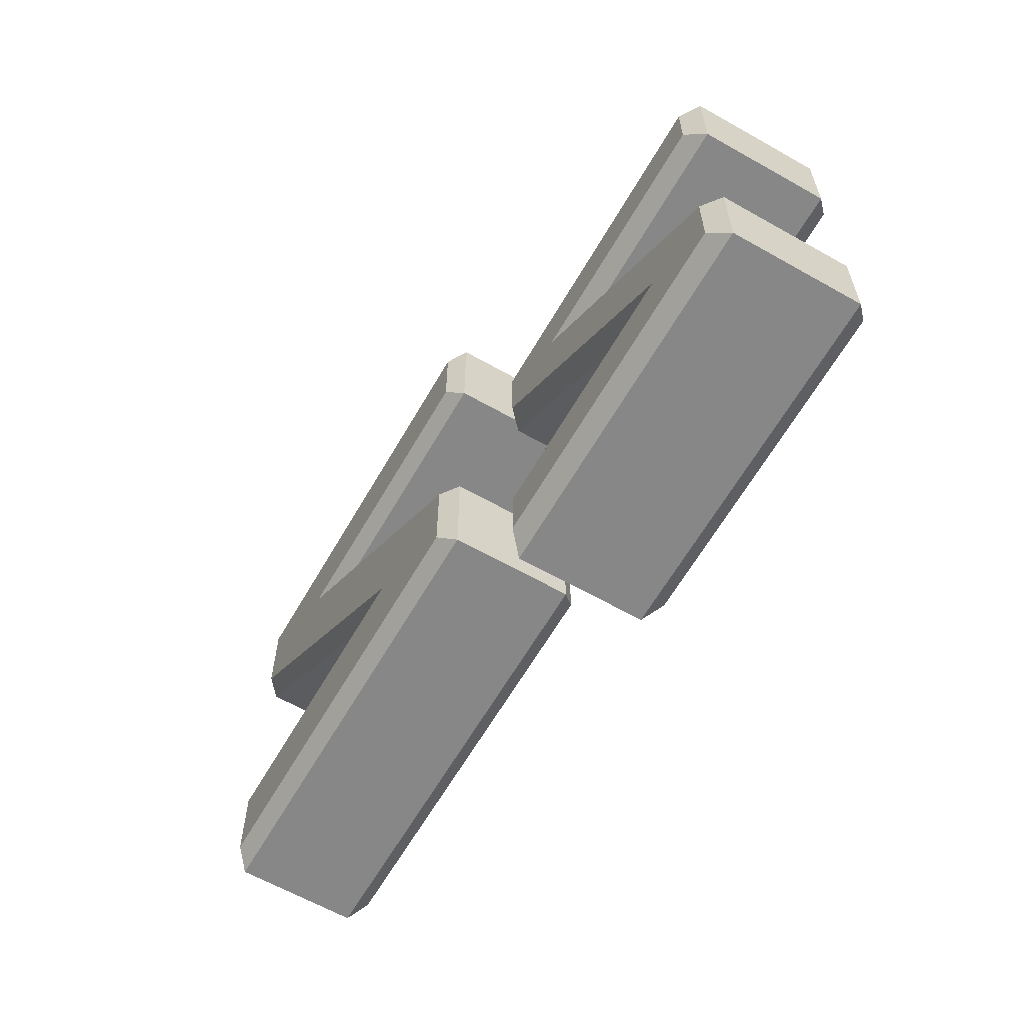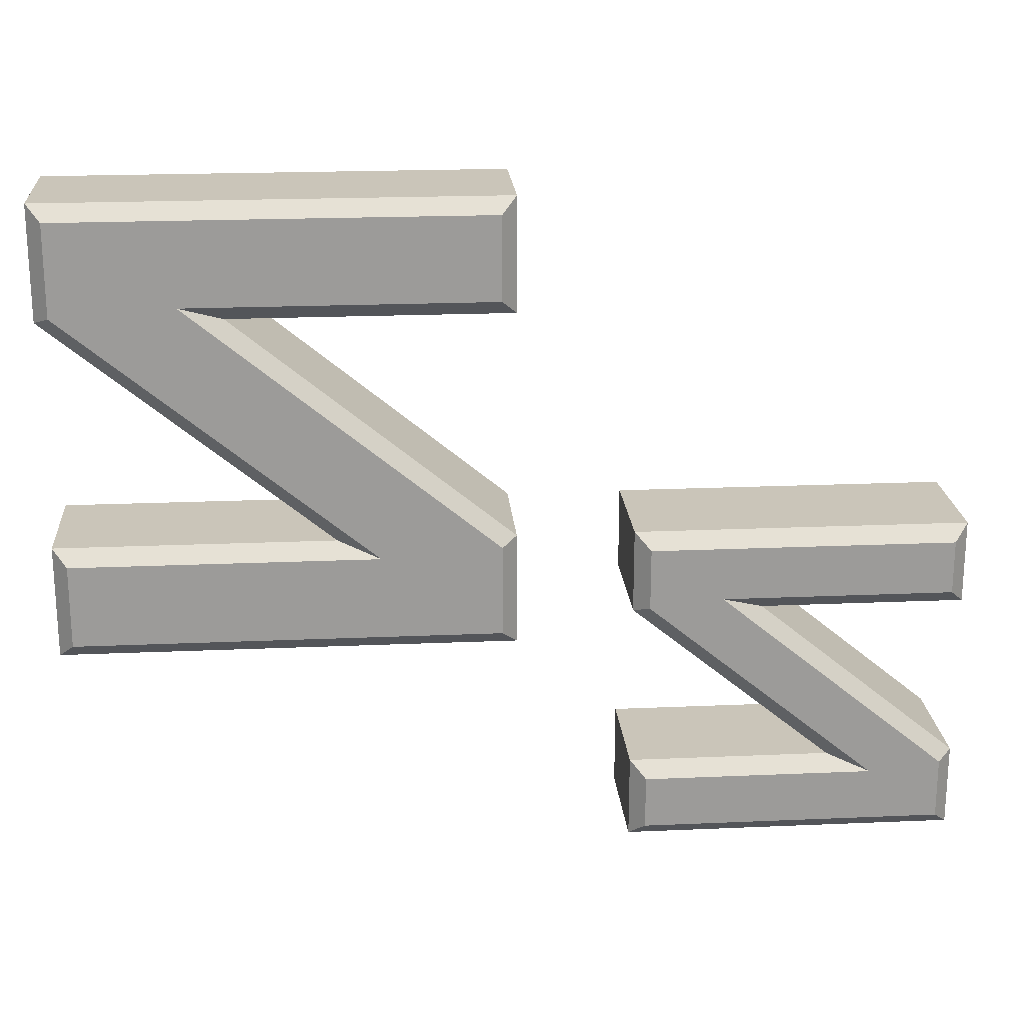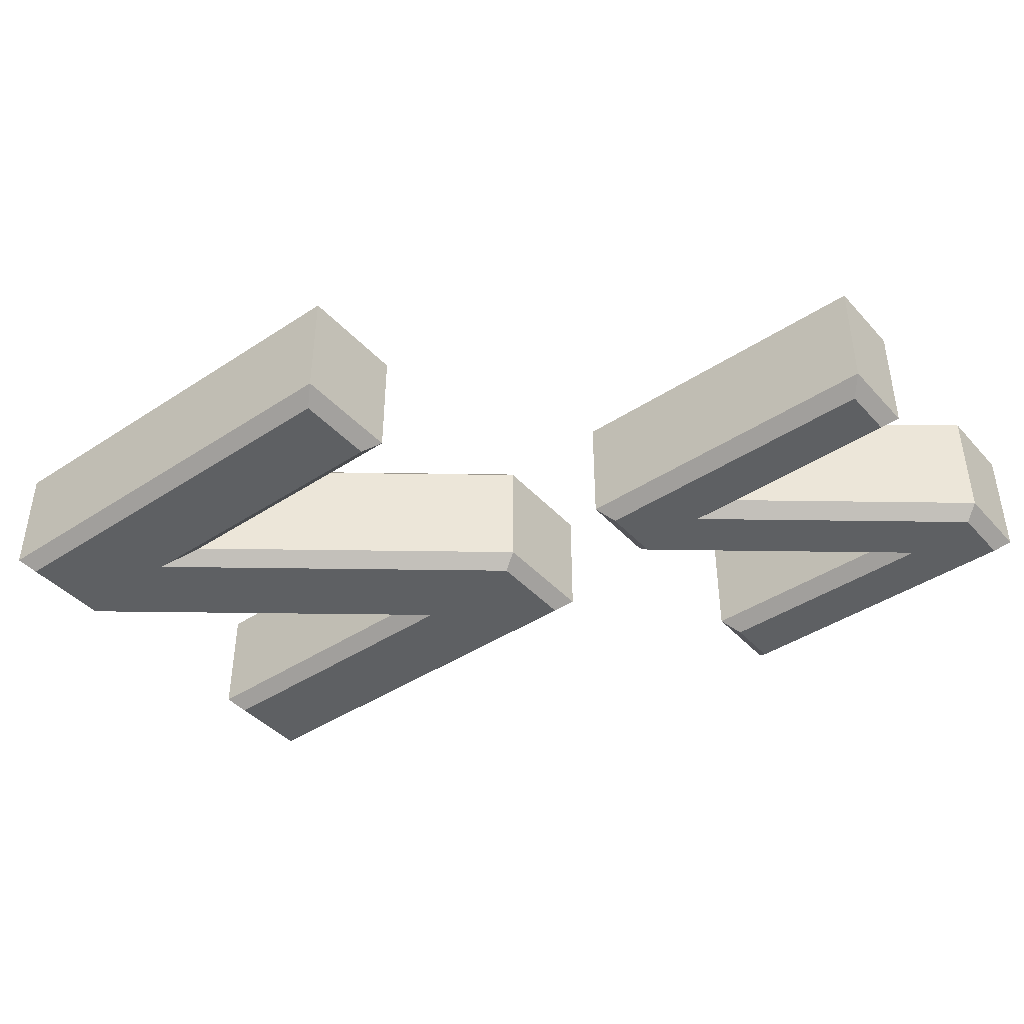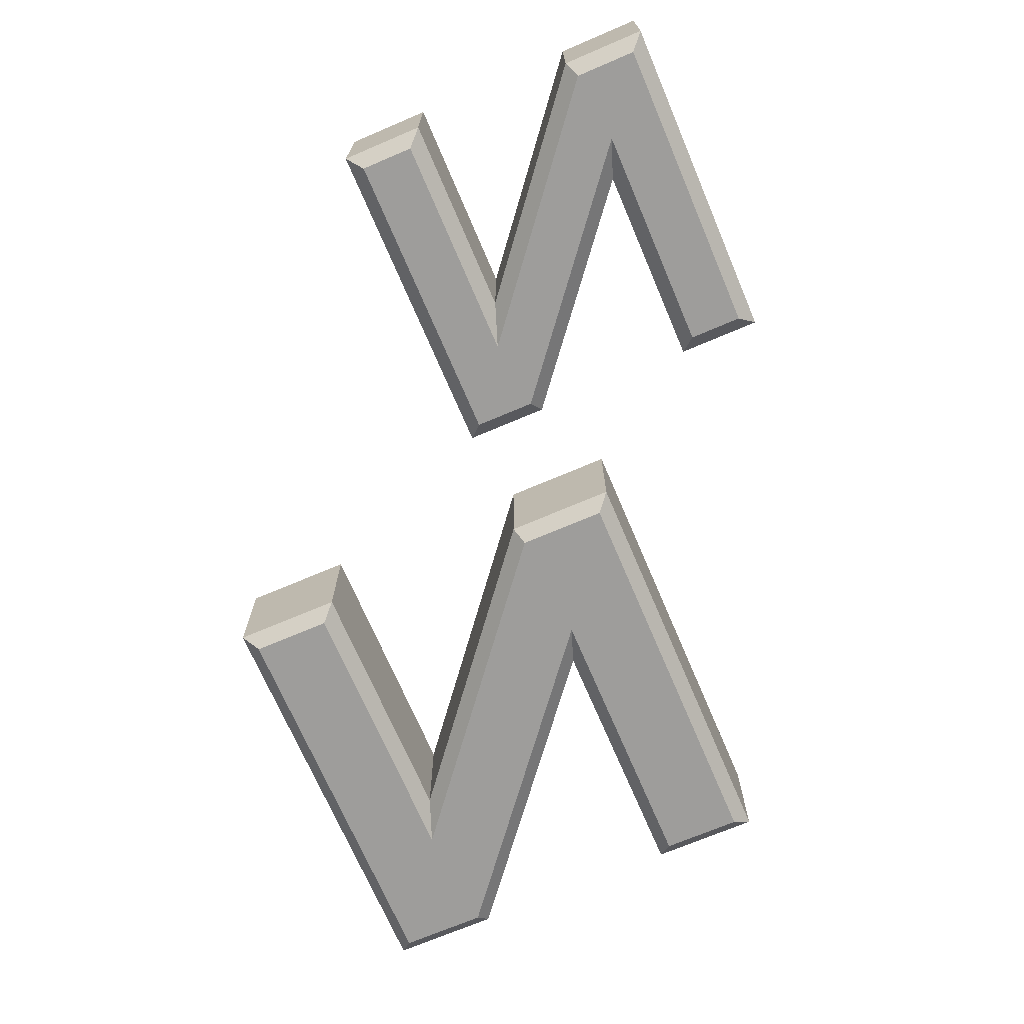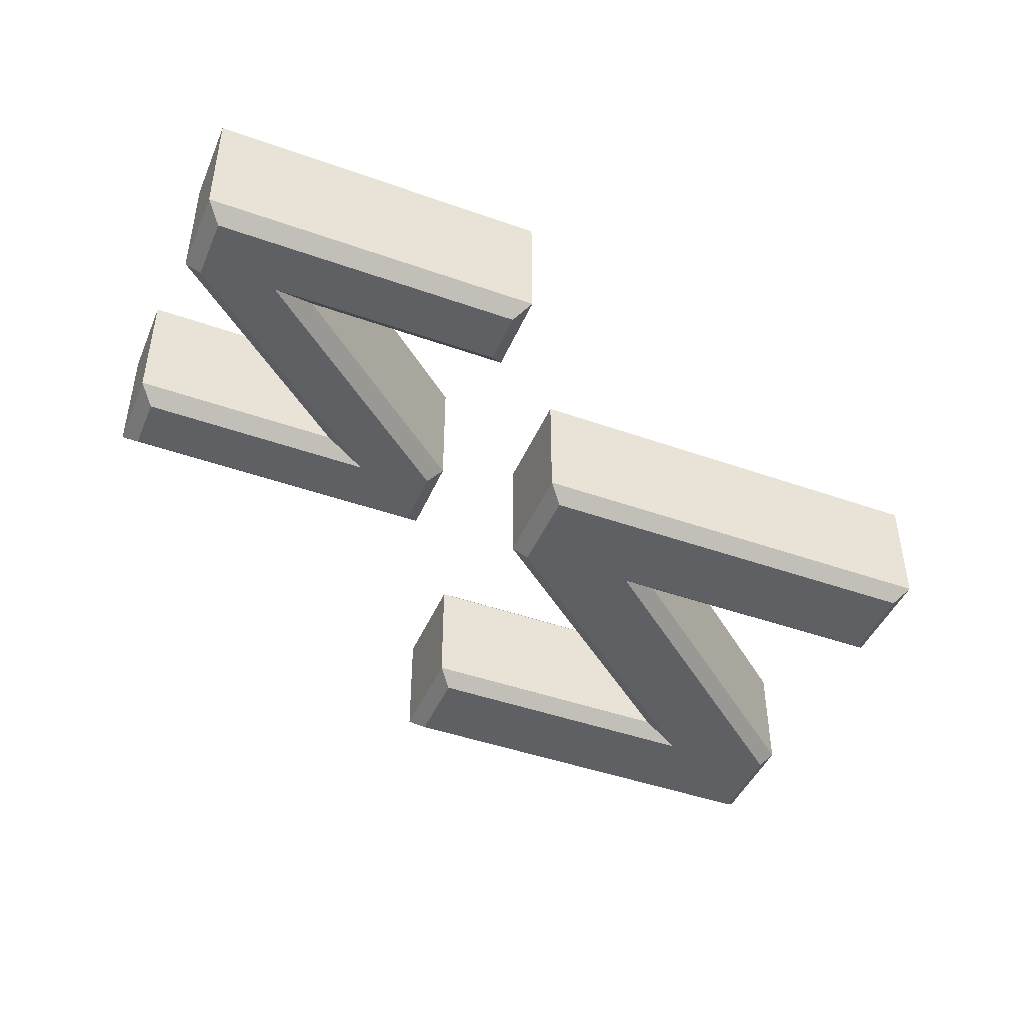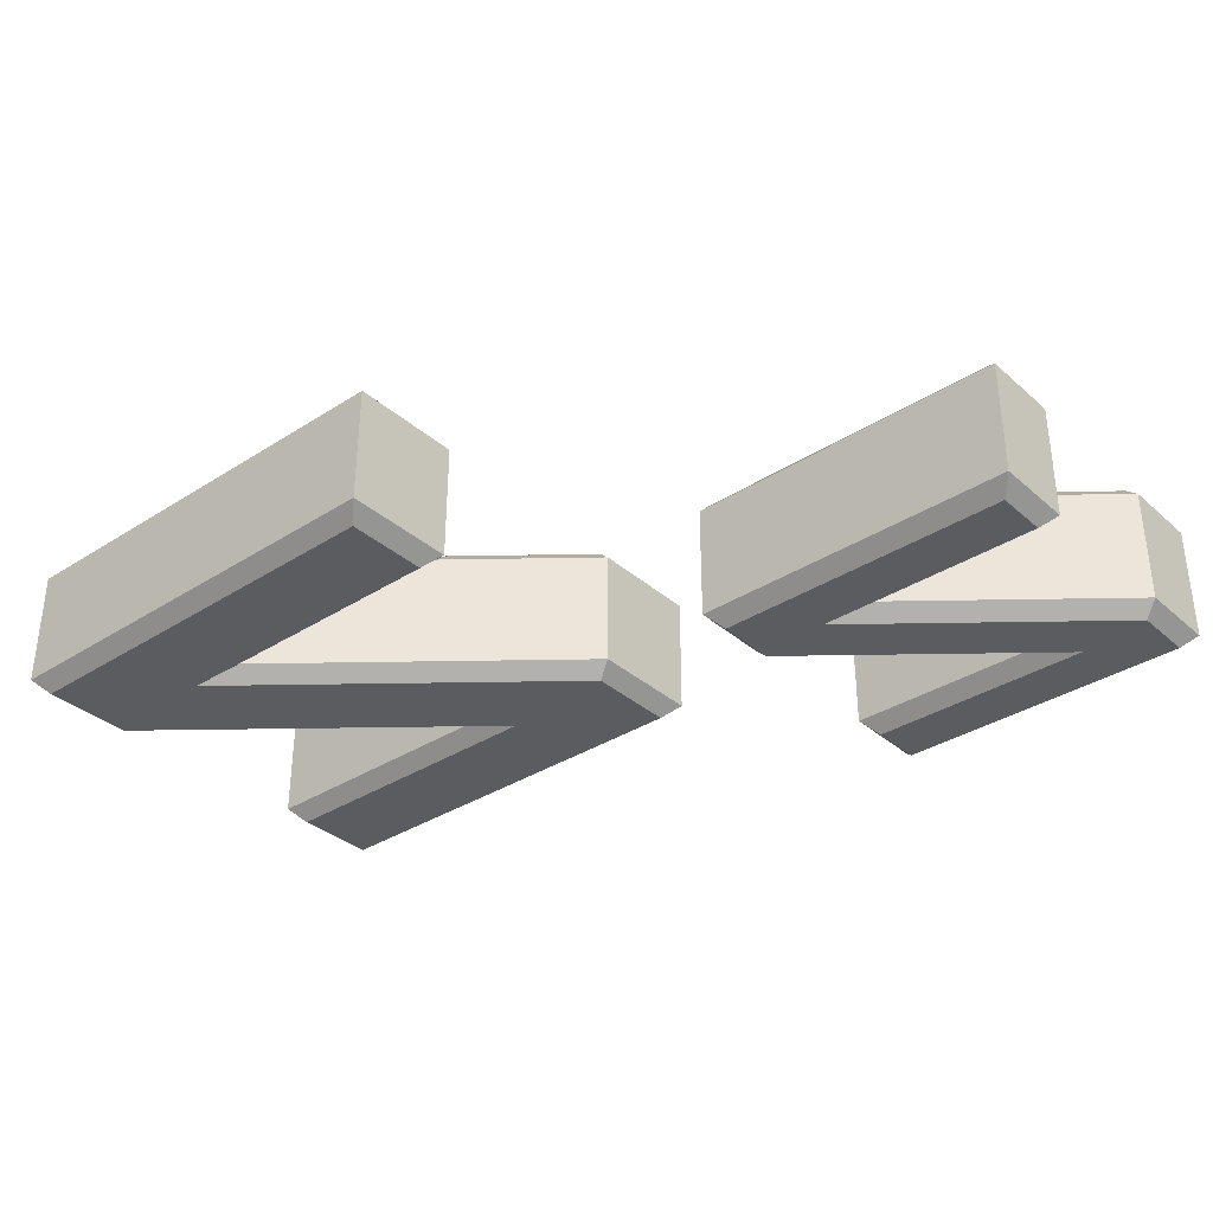
<metadata>
{"format":"obj","ext":"obj","renderer":"f3d","projection":"perspective","resolution":1024,"background":"white","views":[{"elev":-62.5,"azim":-119.9,"up":"+Y"},{"elev":20.6,"azim":175.5,"up":"+Y"},{"elev":-42.2,"azim":-141.7,"up":"+Z"},{"elev":-70.6,"azim":-66.9,"up":"+Z"},{"elev":-44.9,"azim":-22.4,"up":"+Z"},{"elev":-34.4,"azim":-139.3,"up":"+Z"}]}
</metadata>
<code>
g sleep_V1_L0
v 0.18 0.09 -0.024
v 0.07004 -1.49e-08 -0.024
v 0.07004 -1.49e-08 0.024
v 0.18 0.09 0.024
v -0.04654 -0.1001 -0.024
v -0.04654 -0.1335 -0.024
v -0.04654 -0.1335 0.024
v -0.04654 -0.1001 0.024
v 0.11 0.09 -0.024
v 7.451e-09 0.09 -0.024
v 7.451e-09 0.09 0.024
v 0.11 0.09 0.024
v -0.04654 -0.03337 -0.024
v -0.1281 -0.1001 -0.024
v -0.1281 -0.1001 0.024
v -0.04654 -0.03337 0.024
v 0.18 -0.045 -0.024
v 7.451e-09 -0.045 -0.024
v 7.451e-09 -0.045 0.024
v 0.18 -0.045 0.024
v -0.09847 -0.03337 -0.024
v -0.18 -0.03337 -0.024
v -0.18 -0.03337 0.024
v -0.09847 -0.03337 0.024
v -0.04654 -0.1335 -0.024
v -0.18 -0.1335 -0.024
v -0.18 -0.1335 0.024
v -0.04654 -0.1335 0.024
v 0.07004 -1.49e-08 -0.024
v 0.18 -1.49e-08 -0.024
v 0.18 -1.49e-08 0.024
v 0.07004 -1.49e-08 0.024
v -0.1281 -0.1001 -0.024
v -0.04654 -0.1001 -0.024
v -0.04654 -0.1001 0.024
v -0.1281 -0.1001 0.024
v 7.451e-09 0.135 -0.024
v 0.18 0.135 -0.024
v 0.18 0.135 0.024
v 7.451e-09 0.135 0.024
v 7.451e-09 -0.045 -0.024
v 7.451e-09 -1.49e-08 -0.024
v 7.451e-09 -1.49e-08 0.024
v 7.451e-09 -0.045 0.024
v -0.18 -1.49e-08 -0.024
v -0.04654 -1.49e-08 -0.024
v -0.04654 -1.49e-08 0.024
v -0.18 -1.49e-08 0.024
v 0.18 0.135 -0.024
v 0.18 0.09 -0.024
v 0.18 0.09 0.024
v 0.18 0.135 0.024
v 7.451e-09 -1.49e-08 -0.024
v 0.11 0.09 -0.024
v 0.11 0.09 0.024
v 7.451e-09 -1.49e-08 0.024
v -0.04654 -1.49e-08 -0.024
v -0.04654 -0.03337 -0.024
v -0.04654 -0.03337 0.024
v -0.04654 -1.49e-08 0.024
v 7.451e-09 0.09 -0.024
v 7.451e-09 0.135 -0.024
v 7.451e-09 0.135 0.024
v 7.451e-09 0.09 0.024
v -0.18 -0.1001 -0.024
v -0.09847 -0.03337 -0.024
v -0.09847 -0.03337 0.024
v -0.18 -0.1001 0.024
v -0.18 -0.03337 -0.024
v -0.18 -1.49e-08 -0.024
v -0.18 -1.49e-08 0.024
v -0.18 -0.03337 0.024
v 0.18 -1.49e-08 -0.024
v 0.18 -0.045 -0.024
v 0.18 -0.045 0.024
v 0.18 -1.49e-08 0.024
v -0.04654 -0.03337 0.024
v -0.05254 -0.03052 0.03
v -0.05254 -0.006 0.03
v -0.04654 -1.49e-08 0.024
v -0.04654 -1.49e-08 0.024
v -0.05254 -0.006 0.03
v -0.174 -0.006 0.03
v -0.18 -1.49e-08 0.024
v -0.18 -1.49e-08 0.024
v -0.174 -0.006 0.03
v -0.174 -0.02737 0.03
v -0.18 -0.03337 0.024
v -0.18 -0.03337 0.024
v -0.174 -0.02737 0.03
v -0.08166 -0.02737 0.03
v -0.09847 -0.03337 0.024
v -0.09847 -0.03337 0.024
v -0.08166 -0.02737 0.03
v -0.174 -0.1029 0.03
v -0.18 -0.1001 0.024
v -0.18 -0.1001 0.024
v -0.174 -0.1029 0.03
v -0.174 -0.1275 0.03
v -0.18 -0.1335 0.024
v -0.18 -0.1335 0.024
v -0.174 -0.1275 0.03
v -0.05254 -0.1275 0.03
v -0.04654 -0.1335 0.024
v -0.04654 -0.1335 0.024
v -0.05254 -0.1275 0.03
v -0.05254 -0.1061 0.03
v -0.04654 -0.1001 0.024
v -0.04654 -0.1001 0.024
v -0.05254 -0.1061 0.03
v -0.1449 -0.1061 0.03
v -0.1281 -0.1001 0.024
v -0.1281 -0.1001 0.024
v -0.1449 -0.1061 0.03
v -0.05254 -0.03052 0.03
v -0.04654 -0.03337 0.024
v -0.05254 -0.1275 0.03
v -0.1449 -0.1061 0.03
v -0.05254 -0.1061 0.03
v -0.174 -0.1275 0.03
v -0.174 -0.1029 0.03
v -0.08166 -0.02737 0.03
v -0.05254 -0.03052 0.03
v -0.05254 -0.006 0.03
v -0.174 -0.006 0.03
v -0.174 -0.02737 0.03
v 7.451e-09 0.09 0.024
v 0.006 0.096 0.03
v 0.1268 0.096 0.03
v 0.11 0.09 0.024
v 0.11 0.09 0.024
v 0.1268 0.096 0.03
v 0.006 -0.002843 0.03
v 7.451e-09 -1.49e-08 0.024
v 7.451e-09 -1.49e-08 0.024
v 0.006 -0.002843 0.03
v 0.006 -0.039 0.03
v 7.451e-09 -0.045 0.024
v 7.451e-09 -0.045 0.024
v 0.006 -0.039 0.03
v 0.174 -0.039 0.03
v 0.18 -0.045 0.024
v 0.18 -0.045 0.024
v 0.174 -0.039 0.03
v 0.174 -0.006 0.03
v 0.18 -1.49e-08 0.024
v 0.18 -1.49e-08 0.024
v 0.174 -0.006 0.03
v 0.05323 -0.006 0.03
v 0.07004 -1.49e-08 0.024
v 0.07004 -1.49e-08 0.024
v 0.05323 -0.006 0.03
v 0.174 0.09284 0.03
v 0.18 0.09 0.024
v 0.18 0.09 0.024
v 0.174 0.09284 0.03
v 0.174 0.129 0.03
v 0.18 0.135 0.024
v 0.18 0.135 0.024
v 0.174 0.129 0.03
v 0.006 0.129 0.03
v 7.451e-09 0.135 0.024
v 7.451e-09 0.135 0.024
v 0.006 0.129 0.03
v 0.006 0.096 0.03
v 7.451e-09 0.09 0.024
v 0.1268 0.096 0.03
v 0.006 0.096 0.03
v 0.006 0.129 0.03
v 0.174 0.129 0.03
v 0.174 0.09284 0.03
v 0.05323 -0.006 0.03
v 0.006 -0.002843 0.03
v 0.006 -0.039 0.03
v 0.174 -0.039 0.03
v 0.174 -0.006 0.03
v -0.04654 -0.03337 -0.024
v -0.04654 -1.49e-08 -0.024
v -0.05254 -0.006 -0.03
v -0.05254 -0.03052 -0.03
v -0.04654 -1.49e-08 -0.024
v -0.18 -1.49e-08 -0.024
v -0.174 -0.006 -0.03
v -0.05254 -0.006 -0.03
v -0.18 -1.49e-08 -0.024
v -0.18 -0.03337 -0.024
v -0.174 -0.02737 -0.03
v -0.174 -0.006 -0.03
v -0.18 -0.03337 -0.024
v -0.09847 -0.03337 -0.024
v -0.08166 -0.02737 -0.03
v -0.174 -0.02737 -0.03
v -0.09847 -0.03337 -0.024
v -0.18 -0.1001 -0.024
v -0.174 -0.1029 -0.03
v -0.08166 -0.02737 -0.03
v -0.18 -0.1001 -0.024
v -0.18 -0.1335 -0.024
v -0.174 -0.1275 -0.03
v -0.174 -0.1029 -0.03
v -0.18 -0.1335 -0.024
v -0.04654 -0.1335 -0.024
v -0.05254 -0.1275 -0.03
v -0.174 -0.1275 -0.03
v -0.04654 -0.1335 -0.024
v -0.04654 -0.1001 -0.024
v -0.05254 -0.1061 -0.03
v -0.05254 -0.1275 -0.03
v -0.04654 -0.1001 -0.024
v -0.1281 -0.1001 -0.024
v -0.1449 -0.1061 -0.03
v -0.05254 -0.1061 -0.03
v -0.1281 -0.1001 -0.024
v -0.04654 -0.03337 -0.024
v -0.05254 -0.03052 -0.03
v -0.1449 -0.1061 -0.03
v -0.05254 -0.1275 -0.03
v -0.05254 -0.1061 -0.03
v -0.1449 -0.1061 -0.03
v -0.174 -0.1275 -0.03
v -0.174 -0.1029 -0.03
v -0.08166 -0.02737 -0.03
v -0.05254 -0.03052 -0.03
v -0.05254 -0.006 -0.03
v -0.174 -0.006 -0.03
v -0.174 -0.02737 -0.03
v 7.451e-09 0.09 -0.024
v 0.11 0.09 -0.024
v 0.1268 0.096 -0.03
v 0.006 0.096 -0.03
v 0.11 0.09 -0.024
v 7.451e-09 -1.49e-08 -0.024
v 0.006 -0.002843 -0.03
v 0.1268 0.096 -0.03
v 7.451e-09 -1.49e-08 -0.024
v 7.451e-09 -0.045 -0.024
v 0.006 -0.039 -0.03
v 0.006 -0.002843 -0.03
v 7.451e-09 -0.045 -0.024
v 0.18 -0.045 -0.024
v 0.174 -0.039 -0.03
v 0.006 -0.039 -0.03
v 0.18 -0.045 -0.024
v 0.18 -1.49e-08 -0.024
v 0.174 -0.006 -0.03
v 0.174 -0.039 -0.03
v 0.18 -1.49e-08 -0.024
v 0.07004 -1.49e-08 -0.024
v 0.05323 -0.006 -0.03
v 0.174 -0.006 -0.03
v 0.07004 -1.49e-08 -0.024
v 0.18 0.09 -0.024
v 0.174 0.09284 -0.03
v 0.05323 -0.006 -0.03
v 0.18 0.09 -0.024
v 0.18 0.135 -0.024
v 0.174 0.129 -0.03
v 0.174 0.09284 -0.03
v 0.18 0.135 -0.024
v 7.451e-09 0.135 -0.024
v 0.006 0.129 -0.03
v 0.174 0.129 -0.03
v 7.451e-09 0.135 -0.024
v 7.451e-09 0.09 -0.024
v 0.006 0.096 -0.03
v 0.006 0.129 -0.03
v 0.1268 0.096 -0.03
v 0.006 0.129 -0.03
v 0.006 0.096 -0.03
v 0.174 0.129 -0.03
v 0.174 0.09284 -0.03
v 0.05323 -0.006 -0.03
v 0.006 -0.002843 -0.03
v 0.006 -0.039 -0.03
v 0.174 -0.039 -0.03
v 0.174 -0.006 -0.03
v -0.18 -0.1335 -0.024
v -0.18 -0.1001 -0.024
v -0.18 -0.1001 0.024
v -0.18 -0.1335 0.024
g sleep_V1_L0_0
f 3 2 1
f 4 3 1
f 7 6 5
f 8 7 5
f 11 10 9
f 12 11 9
f 15 14 13
f 16 15 13
f 19 18 17
f 20 19 17
f 23 22 21
f 24 23 21
f 27 26 25
f 28 27 25
f 31 30 29
f 32 31 29
f 35 34 33
f 36 35 33
f 39 38 37
f 40 39 37
f 43 42 41
f 44 43 41
f 47 46 45
f 48 47 45
f 51 50 49
f 52 51 49
f 55 54 53
f 56 55 53
f 59 58 57
f 60 59 57
f 63 62 61
f 64 63 61
f 67 66 65
f 68 67 65
f 71 70 69
f 72 71 69
f 75 74 73
f 76 75 73
f 79 78 77
f 80 79 77
f 83 82 81
f 84 83 81
f 87 86 85
f 88 87 85
f 91 90 89
f 92 91 89
f 95 94 93
f 96 95 93
f 99 98 97
f 100 99 97
f 103 102 101
f 104 103 101
f 107 106 105
f 108 107 105
f 111 110 109
f 112 111 109
f 115 114 113
f 116 115 113
f 119 118 117
f 118 120 117
f 120 118 121
f 122 121 118
f 123 122 118
f 124 122 123
f 122 124 125
f 126 122 125
f 129 128 127
f 130 129 127
f 133 132 131
f 134 133 131
f 137 136 135
f 138 137 135
f 141 140 139
f 142 141 139
f 145 144 143
f 146 145 143
f 149 148 147
f 150 149 147
f 153 152 151
f 154 153 151
f 157 156 155
f 158 157 155
f 161 160 159
f 162 161 159
f 165 164 163
f 166 165 163
f 169 168 167
f 170 169 167
f 167 171 170
f 172 171 167
f 173 172 167
f 174 172 173
f 172 174 175
f 176 172 175
f 179 178 177
f 180 179 177
f 183 182 181
f 184 183 181
f 187 186 185
f 188 187 185
f 191 190 189
f 192 191 189
f 195 194 193
f 196 195 193
f 199 198 197
f 200 199 197
f 203 202 201
f 204 203 201
f 207 206 205
f 208 207 205
f 211 210 209
f 212 211 209
f 215 214 213
f 216 215 213
f 219 218 217
f 220 219 217
f 219 220 221
f 221 222 219
f 222 223 219
f 222 224 223
f 224 222 225
f 222 226 225
f 229 228 227
f 230 229 227
f 233 232 231
f 234 233 231
f 237 236 235
f 238 237 235
f 241 240 239
f 242 241 239
f 245 244 243
f 246 245 243
f 249 248 247
f 250 249 247
f 253 252 251
f 254 253 251
f 257 256 255
f 258 257 255
f 261 260 259
f 262 261 259
f 265 264 263
f 266 265 263
f 269 268 267
f 268 270 267
f 271 267 270
f 271 272 267
f 272 273 267
f 272 274 273
f 274 272 275
f 272 276 275
f 279 278 277
f 280 279 277

</code>
